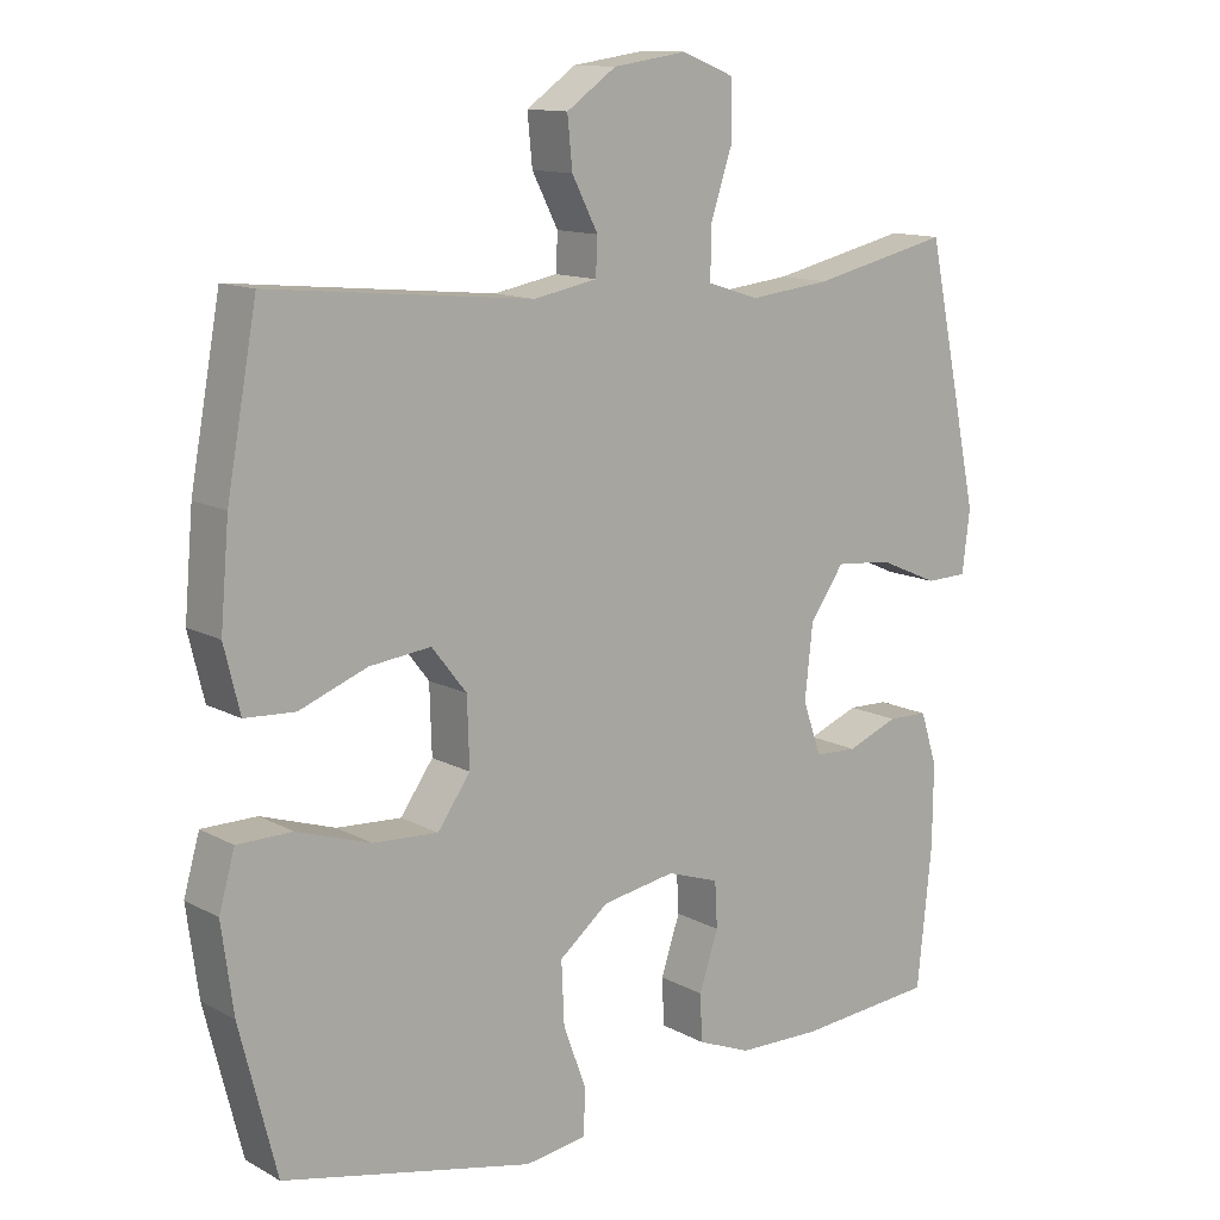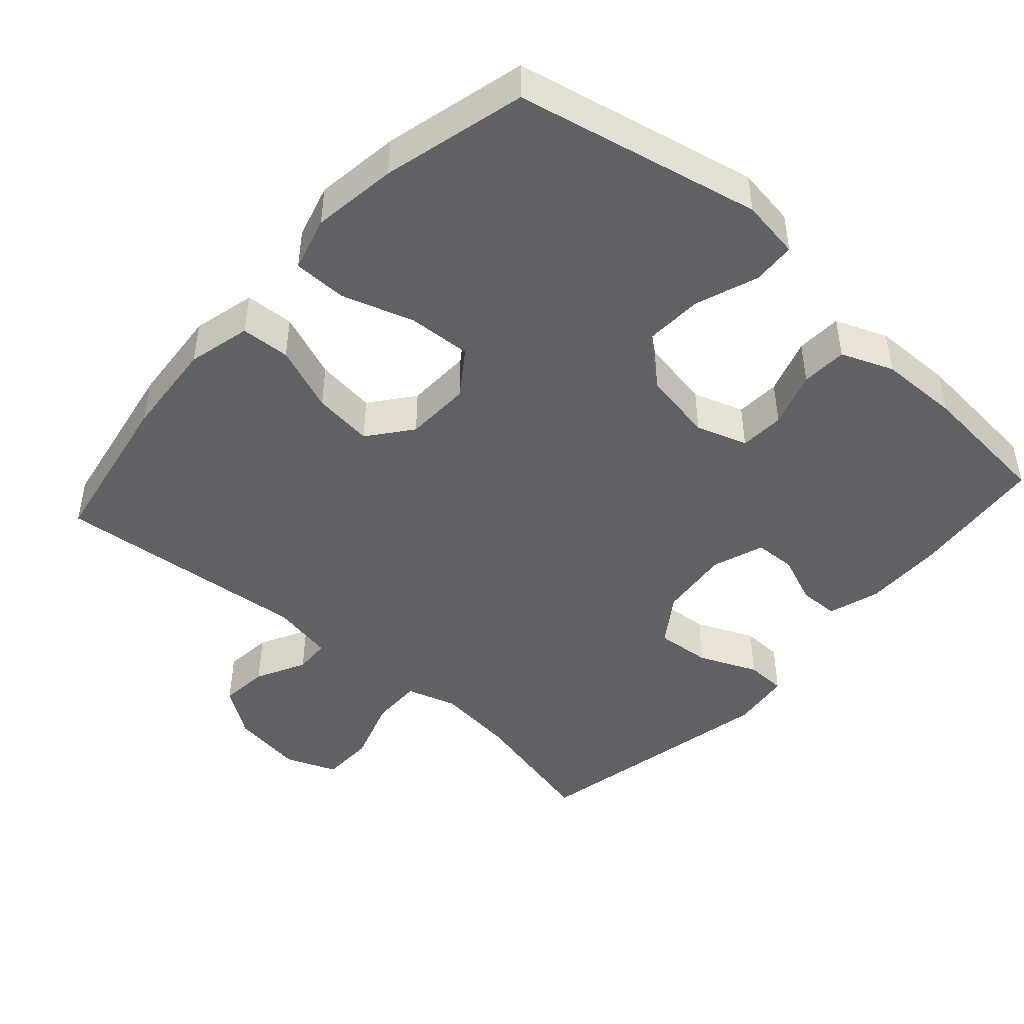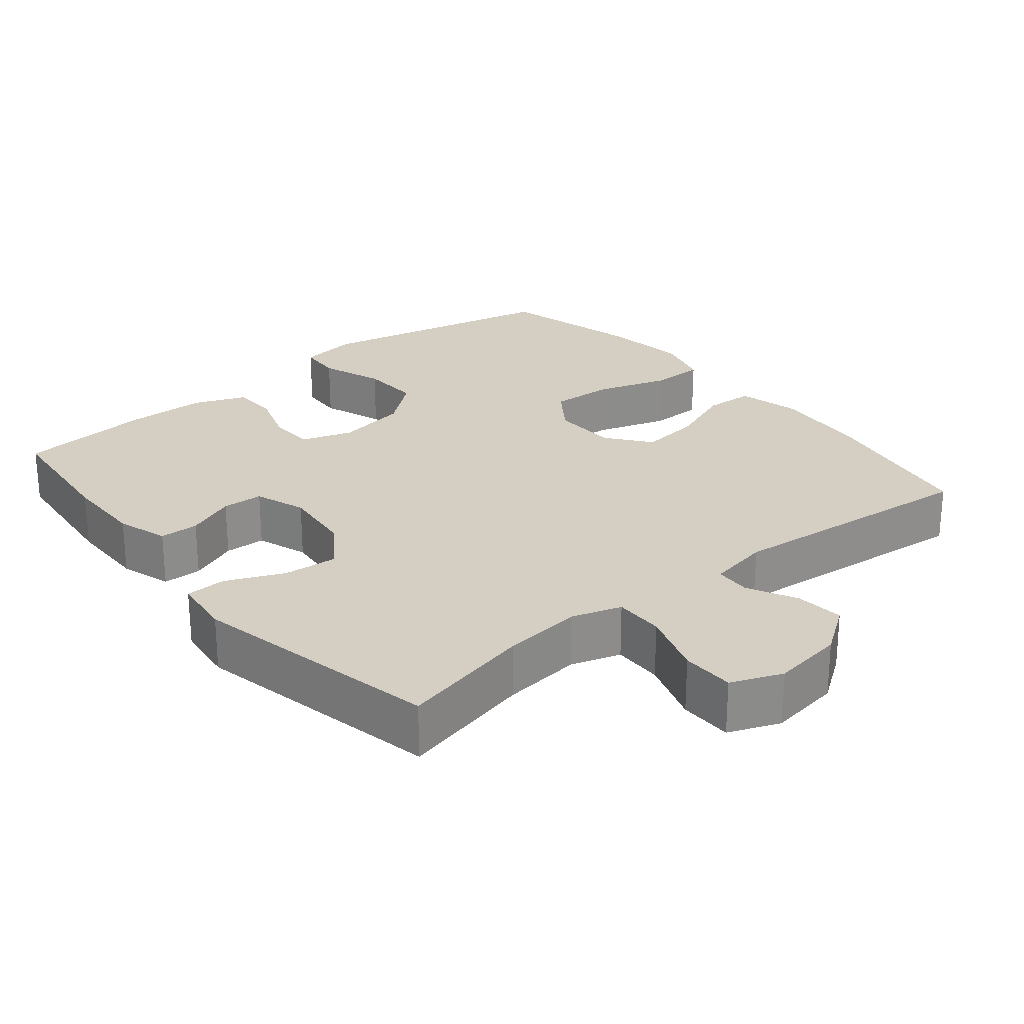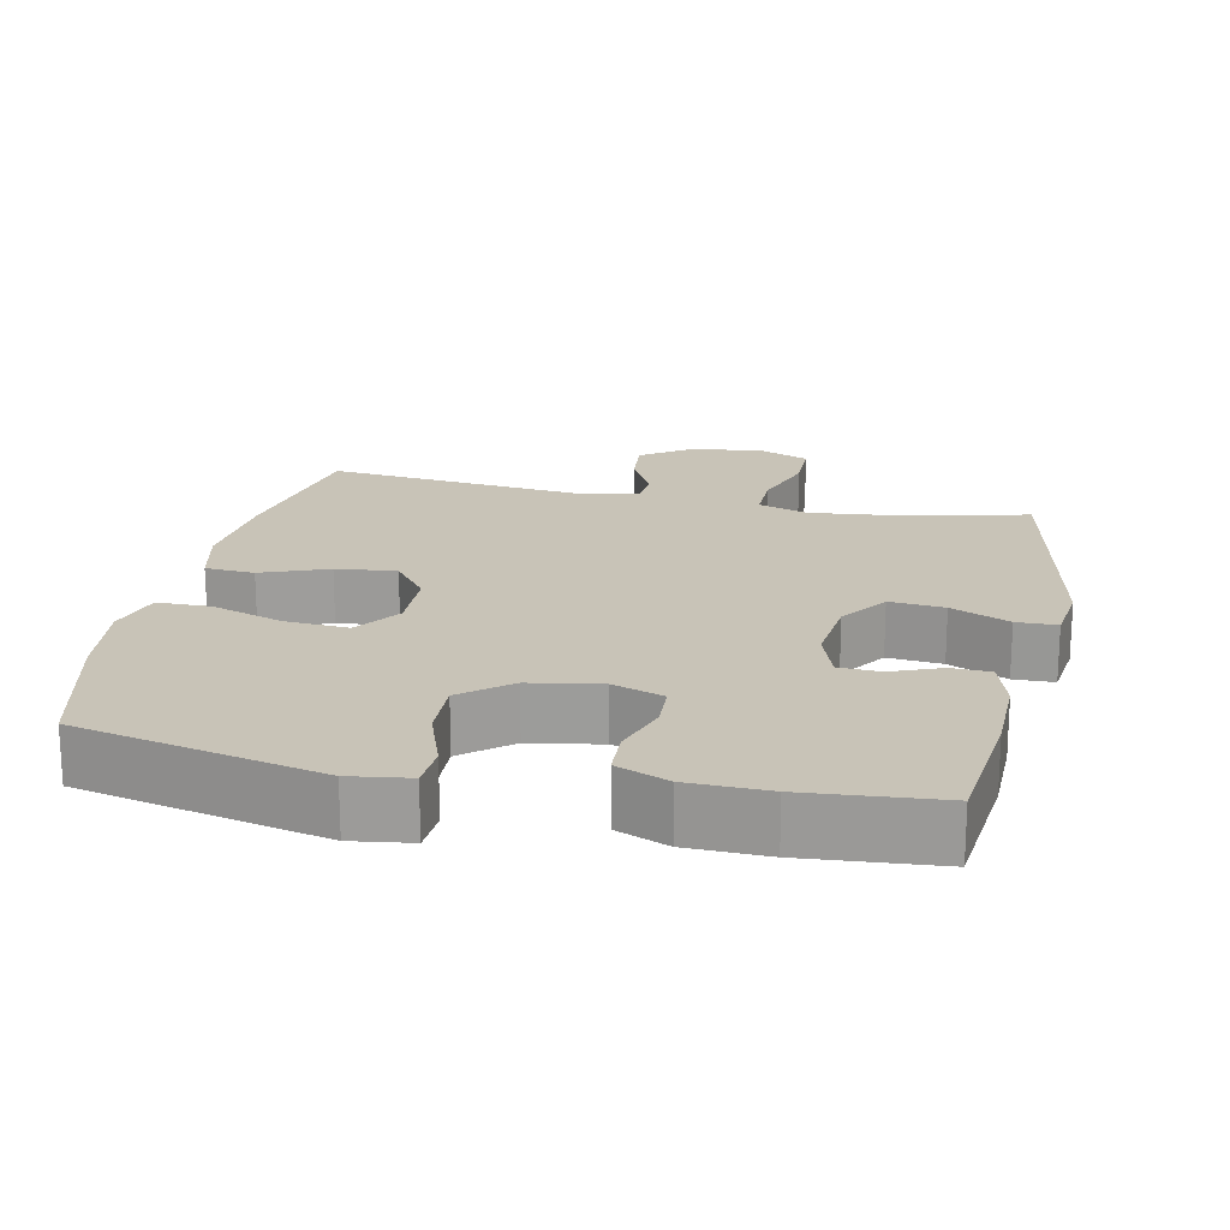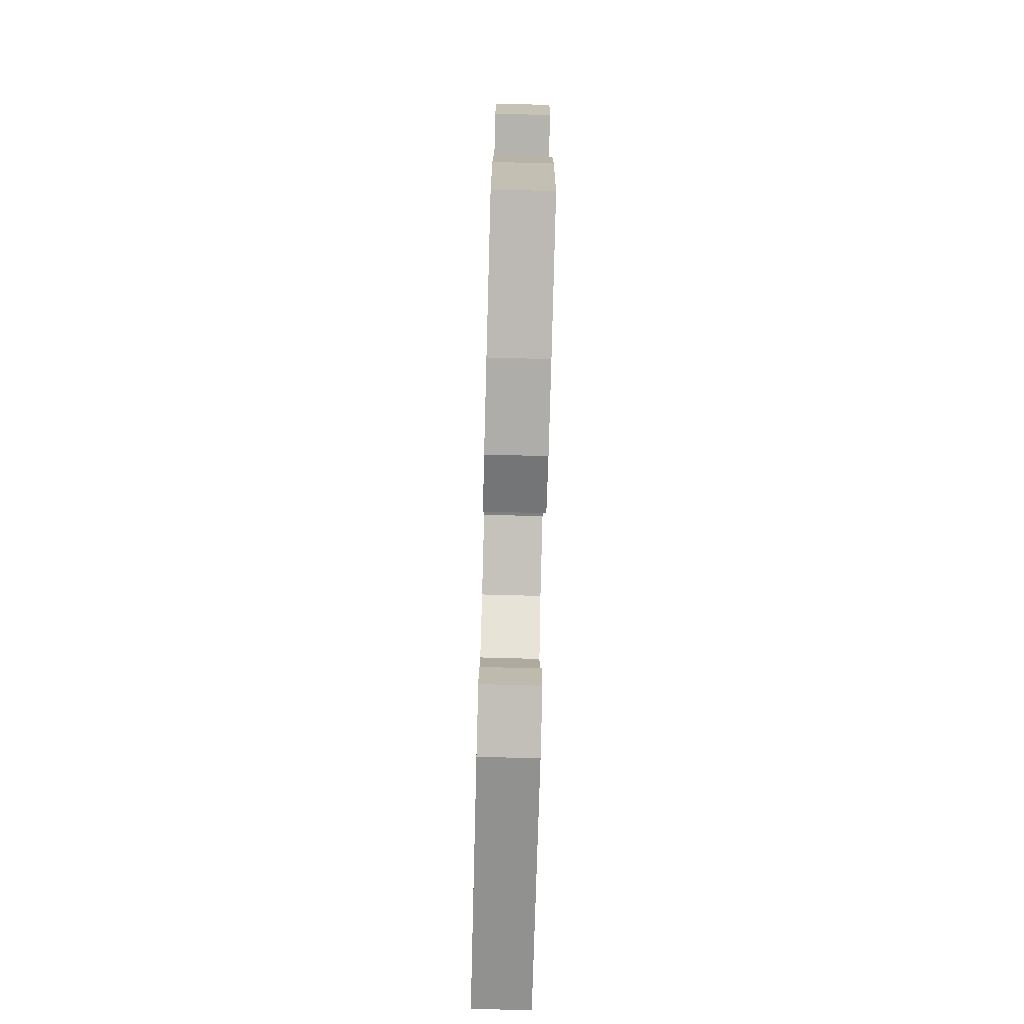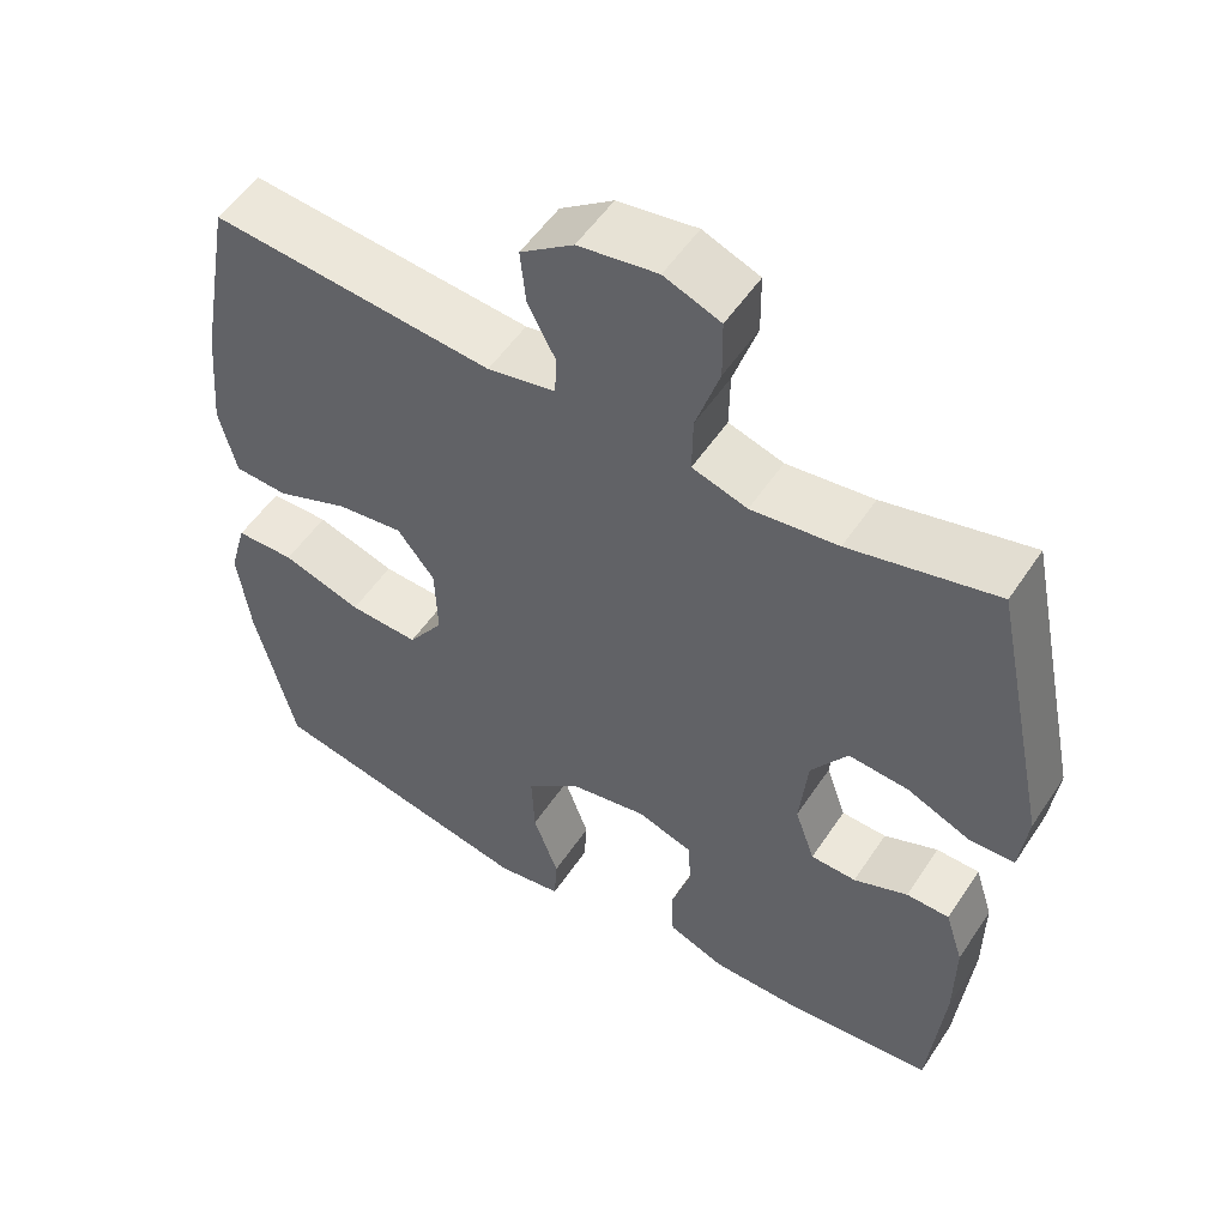
<metadata>
{"format":"obj","ext":"obj","renderer":"f3d","projection":"perspective","resolution":1024,"background":"white","views":[{"elev":12.5,"azim":141.4,"up":"+Z"},{"elev":-46.3,"azim":138.2,"up":"+Y"},{"elev":25.8,"azim":-39.3,"up":"+Y"},{"elev":19.7,"azim":-167.8,"up":"+Y"},{"elev":-78.2,"azim":-91.5,"up":"+Z"},{"elev":52.9,"azim":-147.3,"up":"+Z"}]}
</metadata>
<code>
o path1614_path1614.001
v 0.5449 0.0375 -0.326
v 0.5612 0.0375 -0.2047
v 0.5394 0.0375 -0.1271
v 0.4632 0.0375 -0.1263
v 0.3606 0.0375 -0.1594
v 0.2706 0.0375 -0.1645
v 0.2251 0.0375 -0.1
v 0.2281 0.0375 -0.006575
v 0.2763 0.0375 0.05495
v 0.3615 0.0375 0.04485
v 0.4556 0.0375 0.008465
v 0.5255 0.0375 0.01237
v 0.5474 0.0375 0.1023
v 0.5354 0.0375 0.2405
v 0.4934 0.0375 0.4718
v 0.1279 0.0375 0.4364
v 0.03976 0.0375 0.4532
v 0.03725 0.0375 0.5042
v 0.0734 0.0375 0.5747
v 0.08016 0.0375 0.6438
v 0.01144 0.0375 0.6921
v -0.0912 0.0375 0.7071
v -0.1643 0.0375 0.678
v -0.1652 0.0375 0.602
v -0.1344 0.0375 0.5091
v -0.1332 0.0375 0.4376
v -0.2046 0.0375 0.4151
v -0.3177 0.0375 0.4278
v -0.5085 0.0375 0.4718
v -0.5833 0.0375 0.1141
v -0.5726 0.0375 0.02824
v -0.515 0.0375 0.02654
v -0.432 0.0375 0.06261
v -0.3541 0.0375 0.06933
v -0.3069 0.0375 0.001196
v -0.296 0.0375 -0.1008
v -0.3218 0.0375 -0.1741
v -0.3804 0.0375 -0.1766
v -0.4506 0.0375 -0.1483
v -0.5067 0.0375 -0.1497
v -0.5298 0.0375 -0.2231
v -0.5285 0.0375 -0.3376
v -0.5085 0.0375 -0.5299
v -0.3172 0.0375 -0.5471
v -0.203 0.0375 -0.5449
v -0.129 0.0375 -0.5156
v -0.1259 0.0375 -0.4502
v -0.1524 0.0375 -0.3707
v -0.1489 0.0375 -0.3069
v -0.07627 0.0375 -0.2829
v 0.02476 0.0375 -0.3005
v 0.09333 0.0375 -0.3563
v 0.08952 0.0375 -0.4418
v 0.05711 0.0375 -0.5309
v 0.06082 0.0375 -0.5925
v 0.1454 0.0375 -0.605
v 0.4934 0.0375 -0.5299
v 0.5449 -0.0375 -0.326
v 0.5612 -0.0375 -0.2047
v 0.5394 -0.0375 -0.1271
v 0.4632 -0.0375 -0.1263
v 0.3606 -0.0375 -0.1594
v 0.2706 -0.0375 -0.1645
v 0.2251 -0.0375 -0.1
v 0.2281 -0.0375 -0.006575
v 0.2763 -0.0375 0.05495
v 0.3615 -0.0375 0.04485
v 0.4556 -0.0375 0.008465
v 0.5255 -0.0375 0.01237
v 0.5474 -0.0375 0.1023
v 0.5354 -0.0375 0.2405
v 0.4934 -0.0375 0.4718
v 0.1279 -0.0375 0.4364
v 0.03976 -0.0375 0.4532
v 0.03725 -0.0375 0.5042
v 0.0734 -0.0375 0.5747
v 0.08016 -0.0375 0.6438
v 0.01144 -0.0375 0.6921
v -0.0912 -0.0375 0.7071
v -0.1643 -0.0375 0.678
v -0.1652 -0.0375 0.602
v -0.1344 -0.0375 0.5091
v -0.1332 -0.0375 0.4376
v -0.2046 -0.0375 0.4151
v -0.3177 -0.0375 0.4278
v -0.5085 -0.0375 0.4718
v -0.5833 -0.0375 0.1141
v -0.5726 -0.0375 0.02824
v -0.515 -0.0375 0.02654
v -0.432 -0.0375 0.06261
v -0.3541 -0.0375 0.06933
v -0.3069 -0.0375 0.001196
v -0.296 -0.0375 -0.1008
v -0.3218 -0.0375 -0.1741
v -0.3804 -0.0375 -0.1766
v -0.4506 -0.0375 -0.1483
v -0.5067 -0.0375 -0.1497
v -0.5298 -0.0375 -0.2231
v -0.5285 -0.0375 -0.3376
v -0.5085 -0.0375 -0.5299
v -0.3172 -0.0375 -0.5471
v -0.203 -0.0375 -0.5449
v -0.129 -0.0375 -0.5156
v -0.1259 -0.0375 -0.4502
v -0.1524 -0.0375 -0.3707
v -0.1489 -0.0375 -0.3069
v -0.07627 -0.0375 -0.2829
v 0.02476 -0.0375 -0.3005
v 0.09333 -0.0375 -0.3563
v 0.08952 -0.0375 -0.4418
v 0.05711 -0.0375 -0.5309
v 0.06082 -0.0375 -0.5925
v 0.1454 -0.0375 -0.605
v 0.4934 -0.0375 -0.5299
v 0.06082 0.0375 -0.5925
v 0.06082 0.0375 -0.5925
v 0.1454 0.0375 -0.605
v 0.05711 0.0375 -0.5309
v -0.3172 0.0375 -0.5471
v -0.203 0.0375 -0.5449
v -0.129 0.0375 -0.5156
v -0.129 0.0375 -0.5156
v -0.5085 0.0375 -0.5299
v -0.5085 0.0375 -0.5299
v 0.4934 0.0375 -0.5299
v 0.4934 0.0375 -0.5299
v 0.08952 0.0375 -0.4418
v -0.1259 0.0375 -0.4502
v -0.1524 0.0375 -0.3707
v -0.5285 0.0375 -0.3376
v 0.09333 0.0375 -0.3563
v 0.5449 0.0375 -0.326
v -0.1489 0.0375 -0.3069
v -0.1489 0.0375 -0.3069
v 0.02476 0.0375 -0.3005
v -0.5298 0.0375 -0.2231
v 0.5612 0.0375 -0.2047
v -0.07627 0.0375 -0.2829
v -0.5067 0.0375 -0.1497
v -0.5067 0.0375 -0.1497
v 0.3606 0.0375 -0.1594
v 0.2706 0.0375 -0.1645
v 0.5394 0.0375 -0.1271
v 0.5394 0.0375 -0.1271
v -0.4506 0.0375 -0.1483
v -0.3804 0.0375 -0.1766
v -0.3218 0.0375 -0.1741
v -0.3218 0.0375 -0.1741
v -0.296 0.0375 -0.1008
v 0.2251 0.0375 -0.1
v 0.4632 0.0375 -0.1263
v -0.3069 0.0375 0.001196
v 0.2281 0.0375 -0.006575
v 0.2763 0.0375 0.05495
v -0.3541 0.0375 0.06933
v -0.3541 0.0375 0.06933
v 0.3615 0.0375 0.04485
v 0.4556 0.0375 0.008465
v 0.5255 0.0375 0.01237
v 0.5255 0.0375 0.01237
v 0.5474 0.0375 0.1023
v -0.5726 0.0375 0.02824
v -0.5726 0.0375 0.02824
v -0.515 0.0375 0.02654
v -0.432 0.0375 0.06261
v -0.5833 0.0375 0.1141
v 0.5354 0.0375 0.2405
v -0.5085 0.0375 0.4718
v -0.5085 0.0375 0.4718
v -0.3177 0.0375 0.4278
v -0.2046 0.0375 0.4151
v -0.1332 0.0375 0.4376
v -0.1332 0.0375 0.4376
v 0.1279 0.0375 0.4364
v 0.03976 0.0375 0.4532
v 0.03976 0.0375 0.4532
v -0.1344 0.0375 0.5091
v 0.4934 0.0375 0.4718
v 0.4934 0.0375 0.4718
v 0.03725 0.0375 0.5042
v 0.0734 0.0375 0.5747
v -0.1652 0.0375 0.602
v 0.08016 0.0375 0.6438
v 0.08016 0.0375 0.6438
v -0.1643 0.0375 0.678
v -0.1643 0.0375 0.678
v 0.01144 0.0375 0.6921
v -0.0912 0.0375 0.7071
v 0.06082 -0.0375 -0.5925
v 0.06082 -0.0375 -0.5925
v 0.1454 -0.0375 -0.605
v 0.05711 -0.0375 -0.5309
v -0.3172 -0.0375 -0.5471
v -0.203 -0.0375 -0.5449
v -0.129 -0.0375 -0.5156
v -0.129 -0.0375 -0.5156
v -0.5085 -0.0375 -0.5299
v -0.5085 -0.0375 -0.5299
v 0.4934 -0.0375 -0.5299
v 0.4934 -0.0375 -0.5299
v 0.08952 -0.0375 -0.4418
v -0.1259 -0.0375 -0.4502
v -0.1524 -0.0375 -0.3707
v -0.5285 -0.0375 -0.3376
v 0.09333 -0.0375 -0.3563
v 0.5449 -0.0375 -0.326
v -0.1489 -0.0375 -0.3069
v -0.1489 -0.0375 -0.3069
v 0.02476 -0.0375 -0.3005
v -0.5298 -0.0375 -0.2231
v 0.5612 -0.0375 -0.2047
v -0.07627 -0.0375 -0.2829
v -0.5067 -0.0375 -0.1497
v -0.5067 -0.0375 -0.1497
v 0.3606 -0.0375 -0.1594
v 0.2706 -0.0375 -0.1645
v 0.5394 -0.0375 -0.1271
v 0.5394 -0.0375 -0.1271
v -0.4506 -0.0375 -0.1483
v -0.3804 -0.0375 -0.1766
v -0.3218 -0.0375 -0.1741
v -0.3218 -0.0375 -0.1741
v -0.296 -0.0375 -0.1008
v 0.2251 -0.0375 -0.1
v 0.4632 -0.0375 -0.1263
v -0.3069 -0.0375 0.001196
v 0.2281 -0.0375 -0.006575
v 0.2763 -0.0375 0.05495
v -0.3541 -0.0375 0.06933
v -0.3541 -0.0375 0.06933
v 0.3615 -0.0375 0.04485
v 0.4556 -0.0375 0.008465
v 0.5255 -0.0375 0.01237
v 0.5255 -0.0375 0.01237
v 0.5474 -0.0375 0.1023
v -0.5726 -0.0375 0.02824
v -0.5726 -0.0375 0.02824
v -0.515 -0.0375 0.02654
v -0.432 -0.0375 0.06261
v -0.5833 -0.0375 0.1141
v 0.5354 -0.0375 0.2405
v -0.5085 -0.0375 0.4718
v -0.5085 -0.0375 0.4718
v -0.3177 -0.0375 0.4278
v -0.2046 -0.0375 0.4151
v -0.1332 -0.0375 0.4376
v -0.1332 -0.0375 0.4376
v 0.1279 -0.0375 0.4364
v 0.03976 -0.0375 0.4532
v 0.03976 -0.0375 0.4532
v -0.1344 -0.0375 0.5091
v 0.4934 -0.0375 0.4718
v 0.4934 -0.0375 0.4718
v 0.03725 -0.0375 0.5042
v 0.0734 -0.0375 0.5747
v -0.1652 -0.0375 0.602
v 0.08016 -0.0375 0.6438
v 0.08016 -0.0375 0.6438
v -0.1643 -0.0375 0.678
v -0.1643 -0.0375 0.678
v 0.01144 -0.0375 0.6921
v -0.0912 -0.0375 0.7071
f 251 246 254
f 262 256 261
f 254 246 249
f 235 232 233
f 225 211 217
f 194 203 193
f 244 229 245
f 199 216 205
f 240 244 242
f 226 212 227
f 193 221 204
f 241 228 231
f 207 221 203
f 249 246 227
f 248 227 228
f 240 239 244
f 199 205 201
f 203 194 202
f 249 227 248
f 224 209 216
f 241 231 235
f 199 201 191
f 205 216 209
f 251 261 256
f 255 261 254
f 261 251 254
f 212 223 207
f 248 228 241
f 245 226 246
f 259 256 262
f 216 199 215
f 223 221 207
f 210 220 219
f 206 215 199
f 245 229 226
f 204 220 210
f 257 261 255
f 211 215 206
f 227 212 224
f 191 192 189
f 229 244 239
f 202 194 195
f 215 211 225
f 224 212 209
f 248 241 252
f 236 238 240
f 212 226 223
f 221 220 204
f 201 192 191
f 231 232 235
f 239 240 238
f 210 219 213
f 246 226 227
f 193 203 221
f 193 204 197
f 116 56 113 190
f 54 55 112 111
f 44 45 102 101
f 45 122 196 102
f 124 44 101 198
f 56 126 200 113
f 53 54 111 110
f 46 47 104 103
f 47 48 105 104
f 42 43 100 99
f 52 53 110 109
f 57 1 58 114
f 48 134 208 105
f 51 52 109 108
f 41 42 99 98
f 1 2 59 58
f 49 50 107 106
f 50 51 108 107
f 140 41 98 214
f 5 6 63 62
f 2 144 218 59
f 39 40 97 96
f 38 39 96 95
f 148 38 95 222
f 36 37 94 93
f 6 7 64 63
f 4 5 62 61
f 3 4 61 60
f 35 36 93 92
f 7 8 65 64
f 8 9 66 65
f 156 35 92 230
f 10 11 68 67
f 11 160 234 68
f 12 13 70 69
f 163 32 89 237
f 32 33 90 89
f 30 31 88 87
f 9 10 67 66
f 33 34 91 90
f 13 14 71 70
f 169 30 87 243
f 28 29 86 85
f 27 28 85 84
f 173 27 84 247
f 16 176 250 73
f 25 26 83 82
f 179 16 73 253
f 14 15 72 71
f 17 18 75 74
f 18 19 76 75
f 24 25 82 81
f 19 184 258 76
f 186 24 81 260
f 20 21 78 77
f 22 23 80 79
f 21 22 79 78
f 177 180 172
f 188 187 182
f 180 175 172
f 161 159 158
f 151 143 137
f 120 119 129
f 170 171 155
f 125 131 142
f 166 168 170
f 152 153 138
f 119 130 147
f 167 157 154
f 133 129 147
f 175 153 172
f 174 154 153
f 166 170 165
f 125 127 131
f 129 128 120
f 175 174 153
f 150 142 135
f 167 161 157
f 125 117 127
f 131 135 142
f 177 182 187
f 181 180 187
f 187 180 177
f 138 133 149
f 174 167 154
f 171 172 152
f 185 188 182
f 142 141 125
f 149 133 147
f 136 145 146
f 132 125 141
f 171 152 155
f 130 136 146
f 183 181 187
f 137 132 141
f 153 150 138
f 117 115 118
f 155 165 170
f 128 121 120
f 141 151 137
f 150 135 138
f 174 178 167
f 162 166 164
f 138 149 152
f 147 130 146
f 127 117 118
f 157 161 158
f 165 164 166
f 136 139 145
f 172 153 152
f 119 147 129
f 119 123 130

</code>
